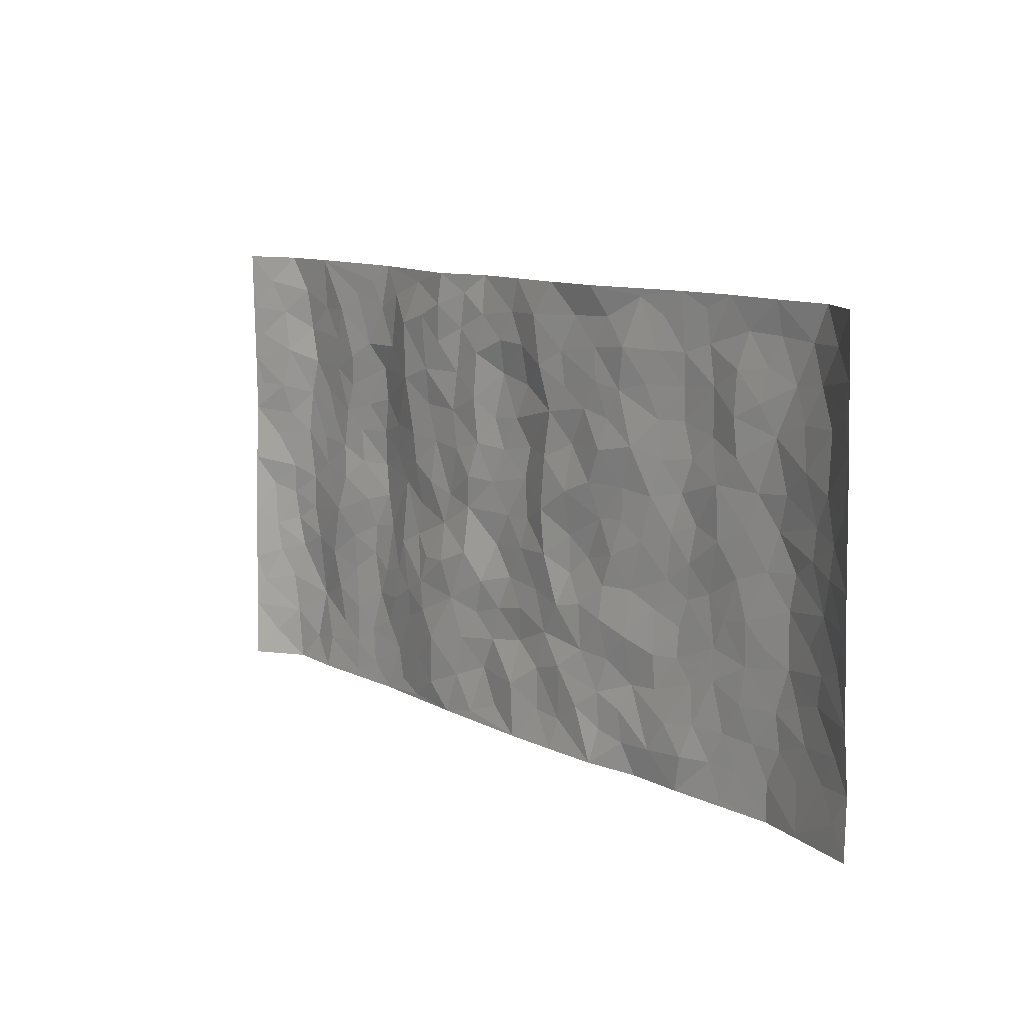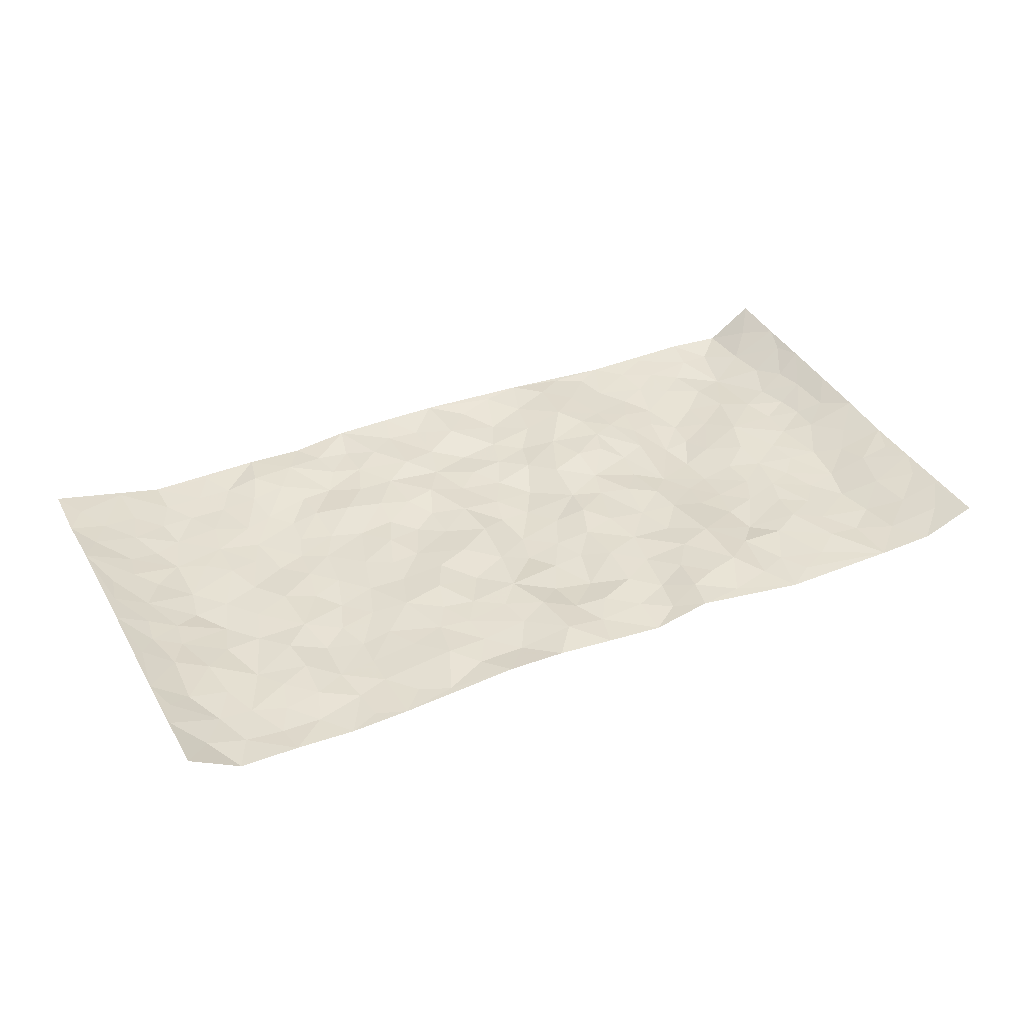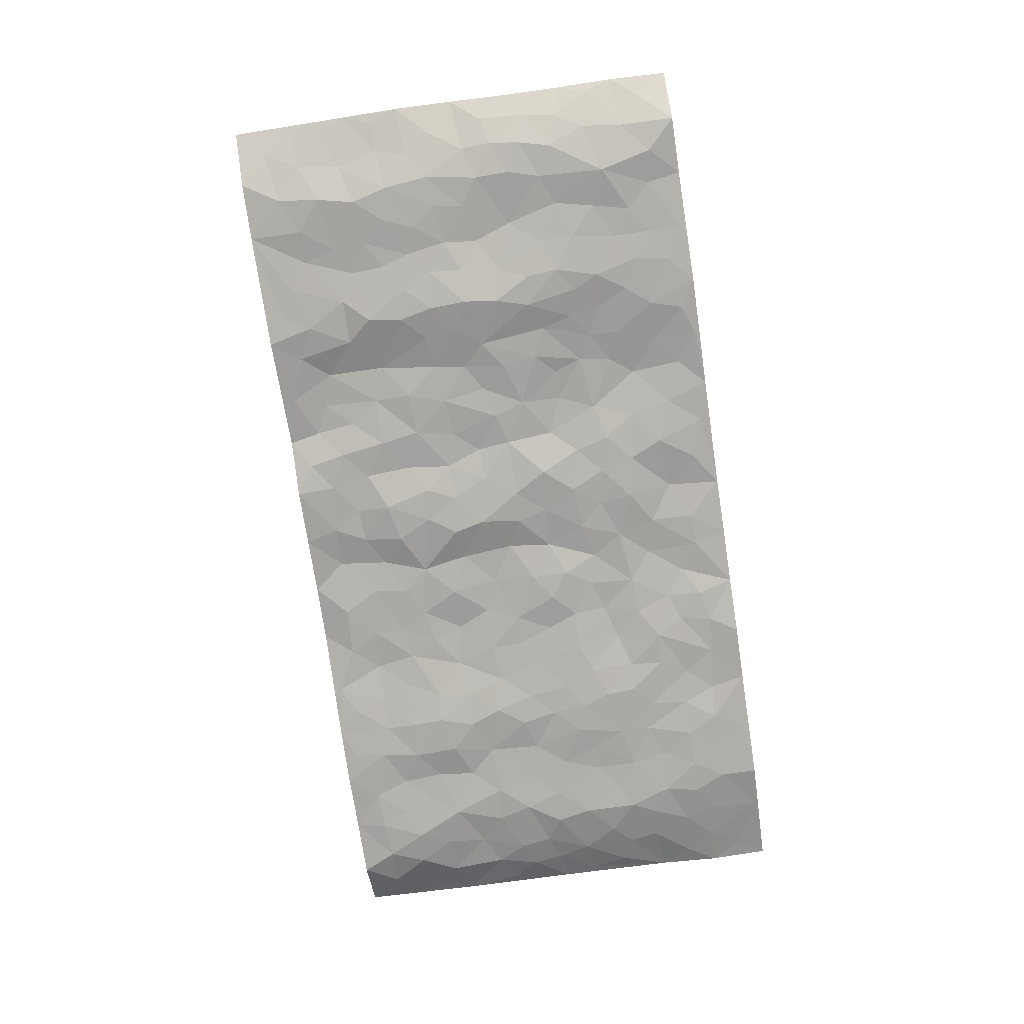
<metadata>
{"format":"obj","ext":"obj","renderer":"f3d","projection":"perspective","resolution":1024,"background":"white","views":[{"elev":10.8,"azim":50.9,"up":"+Y"},{"elev":37.6,"azim":154.1,"up":"+Z"},{"elev":-76.5,"azim":-81.5,"up":"+Z"}]}
</metadata>
<code>
v -0.9626 0.003689 0.06622
v -0.9707 0.9992 0.04888
v 0.9766 0.002291 0.0414
v 0.9653 0.9997 0.05851
v -0.7978 0.3932 -0.009067
v -0.9717 0.501 0.04815
v -0.8594 0.3588 -0.001841
v -0.0007111 0.00237 0.0161
v -0.9666 0.2525 0.05801
v -0.919 0.3392 0.02524
v -0.7383 0.003022 0.002356
v -0.967 0.1281 0.05882
v -0.7119 0.2929 -0.005144
v -0.8613 0.003389 -0.004373
v -0.8429 0.2896 -0.005576
v -0.4914 0.001281 -0.005384
v -0.9494 0.1902 0.04624
v -0.2945 0.167 0.01648
v -0.7781 0.3227 -0.007999
v -0.864 0.1218 0.002235
v -0.9179 0.06573 0.0323
v -0.799 0.06492 -0.0127
v -0.6748 0.1273 -0.00878
v -0.7271 0.07583 -0.004501
v -0.8743 0.2087 0.006137
v -0.9076 0.2715 0.0209
v -0.7719 0.178 -0.01938
v -0.6942 0.2099 -0.009396
v -0.864 0.489 0.004993
v -0.968 0.3768 0.05458
v -0.7336 0.999 -0.004481
v -0.5373 0.2217 -0.01888
v 0.2597 0.1571 0.002415
v -0.9729 0.7501 0.04302
v -0.3675 0.3922 -0.006211
v -0.7828 0.7534 -0.01335
v -0.8002 0.8321 -0.01303
v -0.5808 0.442 -0.01438
v -0.5996 0.6056 -0.01306
v -0.4869 0.9971 -0.0145
v -0.9515 0.6877 0.03535
v -0.661 0.5625 -0.006298
v -0.3915 0.7517 0.01043
v -0.5098 0.2793 -0.01742
v -0.4607 0.2247 -0.006325
v -0.4959 0.1617 -0.0125
v -0.4484 0.6356 -0.01144
v -0.3674 0.5583 -0.0001809
v 0.1643 0.4734 -0.003782
v -0.3348 0.2209 0.009112
v -0.2099 0.6092 0.003867
v -0.3758 0.6276 0.0006938
v -0.3034 0.05751 0.01054
v -0.6265 0.7104 -0.007225
v -0.3957 0.194 -0.0007057
v -0.8705 0.6185 0.008932
v -0.03812 0.3472 -0.008395
v 0.0572 0.3388 -0.001067
v 0.2971 0.4511 0.0001152
v -0.09487 0.5504 -0.00544
v -0.1644 0.5546 0.007623
v 0.09081 0.6297 0.004769
v -0.6332 0.346 -0.01113
v -0.7488 0.574 -0.009525
v -0.9457 0.8107 0.03553
v -0.561 0.1288 -0.01235
v -0.3686 0.012 0.001615
v -0.796 0.4666 -0.009128
v -0.6184 0.1723 -0.009828
v -0.6163 0.01859 -0.002754
v -0.2458 0.002011 0.008633
v -0.6173 0.08842 -0.00639
v -0.5481 0.05298 -0.007451
v -0.4323 0.03694 -0.004823
v -0.4517 0.1035 -0.008972
v -0.8875 0.6864 0.01984
v -0.9641 0.8746 0.0433
v -0.7367 0.5091 -0.008114
v -0.0003655 0.9967 0.002642
v -0.8036 0.6757 -0.0111
v -0.5625 0.3145 -0.02246
v -0.5123 0.4604 -0.02824
v 0.006992 0.5703 -0.01424
v -0.04955 0.4818 -0.0125
v 0.002869 0.4188 -0.005233
v -0.1248 0.1279 -0.003735
v -0.5686 0.67 -0.01546
v -0.913 0.5631 0.0196
v -0.7322 0.6913 -0.01234
v -0.4496 0.2965 -0.008369
v -0.6321 0.2673 -0.01444
v -0.5003 0.6882 -0.01964
v -0.1725 0.4839 0.001436
v -0.2621 0.4349 -0.0001219
v -0.6467 0.649 -0.006773
v -0.01156 0.1176 0.01254
v -0.4157 0.5093 -0.01103
v -0.3444 0.288 0.007603
v -0.2403 0.5026 -0.0009476
v -0.1796 0.3816 0.009548
v -0.9741 0.6256 0.04069
v -0.705 0.6228 -0.01067
v -0.8139 0.5799 -0.007594
v -0.3636 0.11 0.00585
v -0.5214 0.5328 -0.02919
v -0.6826 0.406 0.001449
v -0.1299 0.3237 0.0008742
v -0.15 0.2493 -0.002613
v -0.5174 0.6115 -0.0243
v 0.1081 0.7281 0.004613
v -0.003547 0.2139 -0.007041
v -0.073 0.2726 -0.004022
v 0.00455 0.2875 -0.001145
v -0.4303 0.3633 -0.007067
v -0.1971 0.1839 0.004679
v -0.653 0.488 -0.001264
v -0.5568 0.3807 -0.02296
v -0.4918 0.3908 -0.02361
v -0.3078 0.5228 0.002334
v -0.2592 0.3502 0.01331
v -0.3553 0.466 -0.006896
v -0.2265 0.2709 0.01026
v -0.09148 0.4102 -0.01436
v -0.5939 0.5312 -0.01403
v -0.09246 0.1979 -0.003747
v -0.2144 0.09366 0.005018
v -0.3999 0.2578 0.001302
v -0.9245 0.4388 0.02474
v -0.868 0.4218 0.001982
v 0.09147 0.422 0.005577
v 0.2082 0.2374 0.003394
v 0.08119 0.5161 0.0059
v 0.01968 0.4869 -0.008865
v 0.1651 0.3922 -0.004671
v 0.7942 0.4976 -0.01242
v 0.2192 0.4334 -0.00752
v 0.2662 0.3133 0.004723
v 0.1593 0.5667 0.006629
v 0.1215 0.9972 0.01362
v -0.2929 0.6181 -0.001185
v 0.4243 0.8806 -0.001155
v 0.4897 0.9996 -0.003926
v -0.2141 0.7789 -0.001026
v -0.05834 0.8623 0.001664
v -0.3228 0.3484 0.007074
v -0.4591 0.5652 -0.01764
v -0.07446 0.05283 0.005757
v -0.1587 0.02245 0.009123
v 0.1221 0.001836 0.0138
v 0.01338 0.8585 0.002168
v -0.01626 0.6987 -0.008861
v 0.4221 0.1964 -0.009254
v 0.3418 0.2896 0.001753
v 0.5923 0.5268 -0.008449
v 0.5255 0.5473 -0.01656
v 0.4561 0.1353 -0.001405
v 0.5235 0.2278 -0.01005
v 0.4143 0.3616 -0.01109
v 0.02354 0.6399 -0.01449
v -0.05869 0.6263 -0.00834
v -0.1457 0.7281 0.006325
v -0.08642 0.6918 -0.006724
v -0.06021 0.7901 -0.01009
v -0.1353 0.6316 0.003756
v 0.02145 0.7739 -0.008335
v 0.2441 0.9974 0.01543
v -0.01898 0.9249 0.001567
v -0.2689 0.8437 0.009897
v -0.1998 0.878 -0.001519
v -0.3161 0.7787 0.008403
v -0.243 0.9955 0.01903
v -0.2276 0.6943 0.0004117
v -0.3183 0.6986 -0.000747
v -0.14 0.8278 0.00302
v -0.1228 0.9962 -0.007543
v 0.2174 0.7454 0.005105
v 0.1731 0.6665 -0.0008976
v 0.3265 0.5952 -0.001865
v 0.2602 0.5229 -0.002535
v 0.2658 0.6655 0.009371
v 0.4243 0.7447 -0.007035
v 0.356 0.6832 0.003958
v 0.2856 0.7329 0.004555
v 0.06746 0.9274 0.01524
v 0.07802 0.8215 0.008897
v 0.1444 0.857 0.004834
v 0.2497 0.8729 0.005682
v 0.3215 0.7934 0.004947
v 0.2315 0.5951 0.005047
v -0.8788 0.8681 0.01425
v -0.682 0.8166 -0.006009
v -0.8655 0.7754 0.01418
v -0.8565 0.999 0.002141
v -0.9172 0.9404 0.02661
v -0.8101 0.922 -0.005755
v -0.7329 0.8858 -0.01013
v -0.6047 0.929 -0.008759
v -0.6618 0.8858 -0.003288
v -0.6873 0.7458 -0.008169
v -0.5599 0.8139 -0.01
v -0.6214 0.7808 -0.003464
v -0.51 0.8999 -0.01219
v -0.3921 0.8766 0.01315
v -0.5437 0.9594 -0.01072
v -0.464 0.8148 -0.006673
v -0.4414 0.9347 -0.003496
v -0.3437 0.9705 0.006584
v -0.511 0.7606 -0.01972
v -0.3201 0.899 0.01649
v -0.2573 0.9275 0.01827
v 0.1556 0.7841 0.004016
v 0.254 0.8039 0.006696
v 0.1872 0.9329 0.003111
v 0.393 0.8125 -0.000357
v 0.3372 0.8807 0.01042
v 0.3811 0.9828 0.003263
v 0.2881 0.9373 0.005614
v 0.4414 0.9488 -0.003547
v 0.3805 0.4935 -0.005796
v 0.3254 0.5289 -0.002362
v 0.4838 0.6046 -0.01671
v 0.4321 0.6649 -0.009149
v 0.4061 0.5883 -0.006307
v 0.3527 0.1901 -0.0101
v 0.4819 0.3348 -0.0167
v 0.4598 0.5227 -0.01207
v 0.3465 0.3879 -0.007807
v -0.1243 0.9125 -0.002146
v -0.1838 0.9555 0.001247
v 0.3203 0.133 -0.001528
v 0.6127 0.01486 -0.00727
v 0.2006 0.3331 0.002376
v 0.2708 0.3847 -0.001303
v 0.5849 0.2482 -0.009859
v 0.7362 0.9989 -0.005425
v 0.9741 0.2514 0.04634
v 0.492 0.8131 -0.01347
v 0.7201 0.488 -0.01333
v 0.4883 0.7477 -0.01684
v 0.9718 0.5007 0.05129
v 0.6709 0.2946 -0.009653
v 0.51 0.4683 -0.01418
v 0.7805 0.3114 -0.01302
v 0.5625 0.4161 -0.01774
v 0.4899 0.002152 -0.003659
v 0.08948 0.2512 0.001406
v 0.5061 0.0772 0.0007924
v 0.1339 0.3183 0.006519
v 0.417 0.2667 -0.007055
v 0.8746 0.2657 0.01011
v 0.6429 0.4624 -0.01082
v 0.5786 0.08254 -0.01001
v 0.4493 0.4261 -0.01314
v 0.6087 0.3723 -0.01212
v 0.2866 0.2325 -0.0002901
v 0.4788 0.2716 -0.0148
v 0.2638 0.07804 0.0007832
v 0.3673 0.002039 -0.006403
v 0.2453 0.001689 0.0105
v 0.2009 0.1142 0.0104
v 0.06745 0.169 0.0044
v 0.1444 0.1893 0.01103
v 0.6136 0.148 -0.01202
v 0.7793 0.4236 -0.01308
v 0.7503 0.2216 -0.01301
v 0.652 0.08116 -0.01022
v 0.671 0.3852 -0.008336
v 0.7202 0.3398 -0.009926
v 0.8859 0.3268 0.01444
v 0.7472 0.5683 -0.01518
v 0.6937 0.146 -0.01279
v 0.7655 0.1503 -0.01012
v 0.8422 0.3681 -0.000728
v 0.94 0.3504 0.03267
v 0.8865 0.4392 0.01325
v 0.5833 0.3134 -0.01351
v 0.8216 0.1065 0.002947
v 0.3322 0.0632 -0.001709
v 0.4114 0.06882 -0.0007082
v 0.07022 0.0772 0.005868
v 0.1423 0.07169 0.00691
v 0.9701 0.7505 0.05437
v 0.7335 0.0796 -0.01157
v 0.6568 0.2163 -0.009621
v 0.956 0.4255 0.04261
v 0.9056 0.5097 0.02232
v 0.8108 0.2508 -0.006228
v 0.5338 0.1486 -0.00576
v 0.7356 0.001908 -0.009659
v 0.5034 0.3944 -0.01783
v 0.9383 0.06458 0.03221
v 0.9771 0.127 0.03841
v 0.8415 0.1809 0.003672
v 0.8987 0.1252 0.01878
v 0.8294 0.009662 0.01005
v 0.9364 0.1891 0.02863
v 0.6675 0.5563 -0.0105
v 0.6931 0.6335 -0.01234
v 0.5859 0.6369 -0.008333
v 0.8265 0.692 0.005123
v 0.6326 0.7724 -0.004187
v 0.9516 0.6255 0.04314
v 0.7692 0.6424 -0.008485
v 0.8566 0.5958 0.005022
v 0.7353 0.7446 -0.01275
v 0.8476 0.5311 0.003046
v 0.9152 0.5746 0.02405
v 0.8918 0.66 0.01727
v 0.6414 0.6932 -0.005664
v 0.5669 0.7249 -0.01722
v 0.5102 0.6754 -0.01837
v 0.8559 0.8525 -0.0002683
v 0.7144 0.8719 -0.01026
v 0.8138 0.7772 -0.002745
v 0.8974 0.7783 0.01728
v 0.7833 0.8446 -0.0128
v 0.9652 0.8751 0.05502
v 0.6961 0.8032 -0.006785
v 0.9469 0.812 0.04481
v 0.7443 0.9323 -0.01232
v 0.8594 0.9987 -0.004633
v 0.613 0.9996 -0.01005
v 0.8242 0.9262 -0.009838
v 0.9066 0.9285 0.01831
v 0.6634 0.9355 -0.01067
v 0.5579 0.9028 -0.01351
v 0.4924 0.8825 -0.009433
v 0.5513 0.9711 -0.009789
v 0.5712 0.8231 -0.01325
v 0.6378 0.8619 -0.005301
f 29 6 128
f 12 21 20
f 26 10 9
f 55 45 46
f 27 19 15
f 26 9 17
f 101 6 88
f 12 1 21
f 7 15 19
f 125 86 96
f 84 123 85
f 129 29 128
f 25 27 15
f 12 20 17
f 73 75 66
f 22 14 11
f 26 17 25
f 9 12 17
f 25 15 26
f 5 129 7
f 52 146 48
f 55 18 50
f 7 19 5
f 20 27 25
f 124 82 105
f 41 76 34
f 20 14 22
f 14 20 21
f 14 21 1
f 24 22 11
f 24 27 22
f 72 66 69
f 69 32 91
f 70 24 11
f 24 23 27
f 17 20 25
f 27 20 22
f 10 15 7
f 10 26 15
f 23 28 27
f 27 13 19
f 28 23 69
f 13 27 28
f 119 121 94
f 10 7 129
f 6 30 128
f 9 10 30
f 36 192 80
f 80 102 89
f 118 81 44
f 64 103 78
f 115 126 86
f 45 32 46
f 91 63 13
f 129 68 29
f 95 87 54
f 95 54 199
f 202 40 204
f 82 97 105
f 29 88 6
f 18 55 104
f 148 126 71
f 38 82 124
f 50 18 122
f 117 82 38
f 5 19 106
f 82 117 118
f 80 64 102
f 127 45 55
f 194 77 190
f 98 35 114
f 39 124 105
f 127 50 98
f 106 19 13
f 66 75 46
f 39 95 42
f 63 117 38
f 95 89 102
f 101 56 76
f 51 140 99
f 18 53 126
f 62 83 132
f 45 127 90
f 112 113 57
f 103 29 68
f 130 85 58
f 109 39 105
f 35 94 121
f 113 246 58
f 151 165 163
f 120 100 94
f 114 127 98
f 192 190 65
f 95 39 87
f 36 191 37
f 67 104 74
f 56 101 88
f 13 63 106
f 192 34 76
f 268 241 243
f 108 115 125
f 93 84 60
f 133 84 85
f 156 288 157
f 101 76 41
f 80 103 64
f 105 97 146
f 99 61 51
f 92 109 47
f 125 96 111
f 158 227 153
f 75 104 55
f 69 66 32
f 81 91 32
f 106 78 68
f 42 64 78
f 77 34 65
f 24 70 72
f 75 73 16
f 16 71 67
f 2 34 77
f 13 28 91
f 103 56 88
f 56 80 76
f 72 69 23
f 11 16 70
f 16 73 70
f 16 67 74
f 115 18 126
f 24 72 23
f 73 72 70
f 16 74 75
f 72 73 66
f 32 45 44
f 84 83 60
f 66 46 32
f 78 106 116
f 117 63 81
f 67 53 104
f 103 68 78
f 69 91 28
f 36 80 89
f 106 38 116
f 106 68 5
f 81 118 117
f 62 132 138
f 32 44 81
f 53 67 71
f 57 58 85
f 123 100 107
f 93 60 61
f 33 230 224
f 8 96 147
f 132 133 130
f 140 48 119
f 93 100 123
f 122 98 50
f 164 60 160
f 53 71 126
f 125 112 108
f 193 194 195
f 75 55 46
f 63 91 81
f 56 103 80
f 196 198 31
f 18 104 53
f 121 48 97
f 38 106 63
f 118 97 82
f 97 35 121
f 51 172 140
f 130 134 49
f 87 39 109
f 288 252 263
f 97 114 35
f 47 43 92
f 57 113 58
f 248 130 58
f 34 101 41
f 114 90 127
f 116 124 42
f 145 94 35
f 118 114 97
f 167 79 175
f 98 145 35
f 85 123 57
f 43 47 52
f 199 36 89
f 42 78 116
f 159 83 62
f 88 29 103
f 74 104 75
f 118 44 90
f 173 140 172
f 42 95 102
f 190 192 37
f 65 190 77
f 89 95 199
f 125 111 112
f 92 87 109
f 18 115 122
f 177 180 176
f 112 57 107
f 109 105 146
f 93 94 100
f 285 286 275
f 96 86 147
f 137 232 131
f 57 123 107
f 87 92 208
f 49 134 136
f 132 130 49
f 161 164 162
f 50 127 55
f 122 108 107
f 122 107 100
f 48 140 52
f 118 90 114
f 99 119 94
f 123 84 93
f 36 37 192
f 48 121 119
f 120 122 100
f 39 42 124
f 38 124 116
f 248 58 246
f 44 45 90
f 98 122 120
f 146 52 47
f 94 93 99
f 168 209 170
f 212 183 188
f 202 197 200
f 42 102 64
f 107 108 112
f 99 93 61
f 8 280 96
f 112 111 113
f 125 115 86
f 115 108 122
f 128 30 10
f 5 68 129
f 10 129 128
f 132 49 138
f 83 84 133
f 130 133 85
f 83 133 132
f 248 134 130
f 156 152 224
f 151 110 165
f 212 186 211
f 153 224 249
f 254 251 244
f 246 261 262
f 225 158 249
f 49 136 179
f 185 184 150
f 214 188 181
f 181 188 182
f 161 163 174
f 143 170 172
f 110 211 185
f 184 79 167
f 174 228 169
f 62 110 159
f 163 150 144
f 210 169 229
f 170 143 168
f 176 211 110
f 98 120 145
f 94 145 120
f 48 146 97
f 109 146 47
f 148 86 126
f 147 86 148
f 71 8 148
f 8 147 148
f 244 276 254
f 232 136 134
f 174 143 161
f 60 83 160
f 163 162 151
f 159 160 83
f 261 281 262
f 259 281 149
f 219 220 59
f 246 113 111
f 33 255 131
f 157 256 152
f 137 255 153
f 230 278 279
f 262 260 33
f 154 155 242
f 131 255 137
f 248 131 232
f 281 280 149
f 259 258 278
f 220 179 59
f 159 151 160
f 162 160 151
f 164 61 60
f 228 174 144
f 144 174 163
f 159 110 151
f 161 172 164
f 186 184 185
f 161 162 163
f 61 164 51
f 160 162 164
f 187 217 213
f 150 163 165
f 205 202 200
f 79 184 139
f 170 43 173
f 174 169 143
f 161 143 172
f 167 144 150
f 176 180 183
f 172 170 173
f 223 226 221
f 185 150 165
f 99 140 119
f 207 206 203
f 172 51 164
f 43 52 173
f 173 52 140
f 167 175 228
f 228 229 169
f 210 168 169
f 177 110 62
f 189 138 179
f 62 138 177
f 136 232 233
f 181 182 222
f 150 184 167
f 178 180 189
f 49 179 138
f 177 138 189
f 180 178 182
f 178 179 220
f 307 308 304
f 222 223 221
f 215 187 188
f 176 183 212
f 187 213 186
f 214 215 188
f 185 211 186
f 237 181 239
f 182 188 183
f 110 185 165
f 216 215 141
f 211 176 212
f 182 183 180
f 176 110 177
f 213 184 186
f 178 189 179
f 177 189 180
f 195 190 37
f 197 198 200
f 195 194 190
f 34 192 65
f 80 192 76
f 37 196 195
f 194 2 77
f 193 2 194
f 196 37 191
f 31 193 195
f 198 196 191
f 31 195 196
f 199 201 191
f 197 204 31
f 198 191 201
f 31 198 197
f 201 199 54
f 36 199 191
f 54 208 201
f 208 43 205
f 208 54 87
f 198 201 200
f 206 205 203
f 43 170 203
f 210 207 209
f 40 202 206
f 31 204 40
f 197 202 204
f 208 205 200
f 43 203 205
f 205 206 202
f 203 209 207
f 171 40 207
f 40 206 207
f 208 200 201
f 43 208 92
f 170 209 203
f 168 143 169
f 207 210 171
f 168 210 209
f 188 187 212
f 212 187 186
f 166 139 213
f 184 213 139
f 237 214 181
f 215 214 141
f 216 141 218
f 213 217 166
f 142 166 216
f 217 216 166
f 187 215 217
f 216 217 215
f 237 141 214
f 142 216 218
f 223 222 182
f 179 136 59
f 223 220 219
f 267 238 251
f 237 327 141
f 223 182 178
f 158 290 253
f 220 223 178
f 59 233 227
f 233 59 136
f 248 246 131
f 153 249 158
f 251 254 267
f 223 219 226
f 111 261 246
f 297 251 238
f 276 256 157
f 167 228 144
f 229 228 175
f 175 171 229
f 229 171 210
f 260 257 33
f 265 271 272
f 266 289 283
f 269 243 250
f 249 224 152
f 266 283 271
f 227 233 137
f 253 227 158
f 325 313 320
f 135 264 275
f 310 329 239
f 270 298 297
f 249 256 225
f 275 273 269
f 311 222 221
f 155 154 299
f 234 276 157
f 310 311 299
f 222 239 181
f 221 226 155
f 266 263 252
f 242 290 244
f 264 273 275
f 273 264 243
f 242 244 154
f 276 290 225
f 288 234 157
f 240 282 302
f 275 286 306
f 225 290 158
f 234 263 284
f 241 254 276
f 233 232 137
f 137 153 227
f 264 135 238
f 244 251 154
f 260 259 257
f 227 253 219
f 33 224 255
f 154 297 299
f 240 302 307
f 297 154 251
f 264 268 243
f 253 226 219
f 271 284 263
f 277 294 293
f 290 242 253
f 241 234 284
f 59 227 219
f 242 155 226
f 252 245 231
f 157 152 156
f 257 230 33
f 152 256 249
f 278 230 257
f 262 33 131
f 224 153 255
f 259 278 257
f 134 248 232
f 230 279 224
f 96 261 111
f 261 96 280
f 280 281 261
f 246 262 131
f 252 247 245
f 268 267 241
f 283 277 272
f 288 247 252
f 275 274 285
f 295 291 294
f 267 268 264
f 263 234 288
f 309 310 299
f 290 276 244
f 283 272 271
f 267 254 241
f 265 243 241
f 236 240 285
f 297 238 270
f 303 305 298
f 241 276 234
f 221 155 299
f 272 277 293
f 250 243 287
f 286 285 240
f 284 271 265
f 271 263 266
f 295 3 291
f 225 256 276
f 241 284 265
f 289 266 231
f 3 292 291
f 321 235 323
f 293 294 296
f 279 278 258
f 245 279 258
f 279 156 224
f 260 281 259
f 280 8 149
f 262 281 260
f 231 266 252
f 267 264 238
f 306 304 270
f 283 289 295
f 243 269 273
f 236 269 250
f 294 292 296
f 274 236 285
f 269 274 275
f 250 287 293
f 245 289 231
f 236 274 269
f 156 279 247
f 242 226 253
f 247 279 245
f 243 265 287
f 288 156 247
f 265 272 293
f 296 292 236
f 293 287 265
f 295 294 277
f 277 283 295
f 236 250 296
f 289 3 295
f 292 294 291
f 293 296 250
f 300 304 308
f 325 320 235
f 329 330 326
f 270 304 303
f 270 303 298
f 309 305 301
f 135 306 270
f 299 297 298
f 298 309 299
f 238 135 270
f 300 314 305
f 303 300 305
f 304 306 307
f 300 303 304
f 282 319 315
f 322 325 235
f 275 306 135
f 307 306 286
f 240 307 286
f 308 307 302
f 302 282 308
f 308 282 315
f 305 309 298
f 310 309 301
f 310 301 329
f 310 239 311
f 222 311 239
f 299 311 221
f 319 312 315
f 312 323 316
f 301 305 318
f 305 314 316
f 300 308 315
f 316 314 312
f 312 314 315
f 315 314 300
f 323 312 324
f 316 313 318
f 282 4 317
f 330 313 325
f 4 321 324
f 235 320 323
f 282 317 319
f 312 319 317
f 326 325 322
f 316 320 313
f 316 318 305
f 142 218 327
f 327 218 141
f 316 323 320
f 324 312 317
f 4 324 317
f 321 323 324
f 318 313 330
f 328 326 322
f 326 327 329
f 329 327 237
f 326 328 327
f 322 142 328
f 327 328 142
f 329 237 239
f 301 318 330
f 326 330 325
f 330 329 301

</code>
